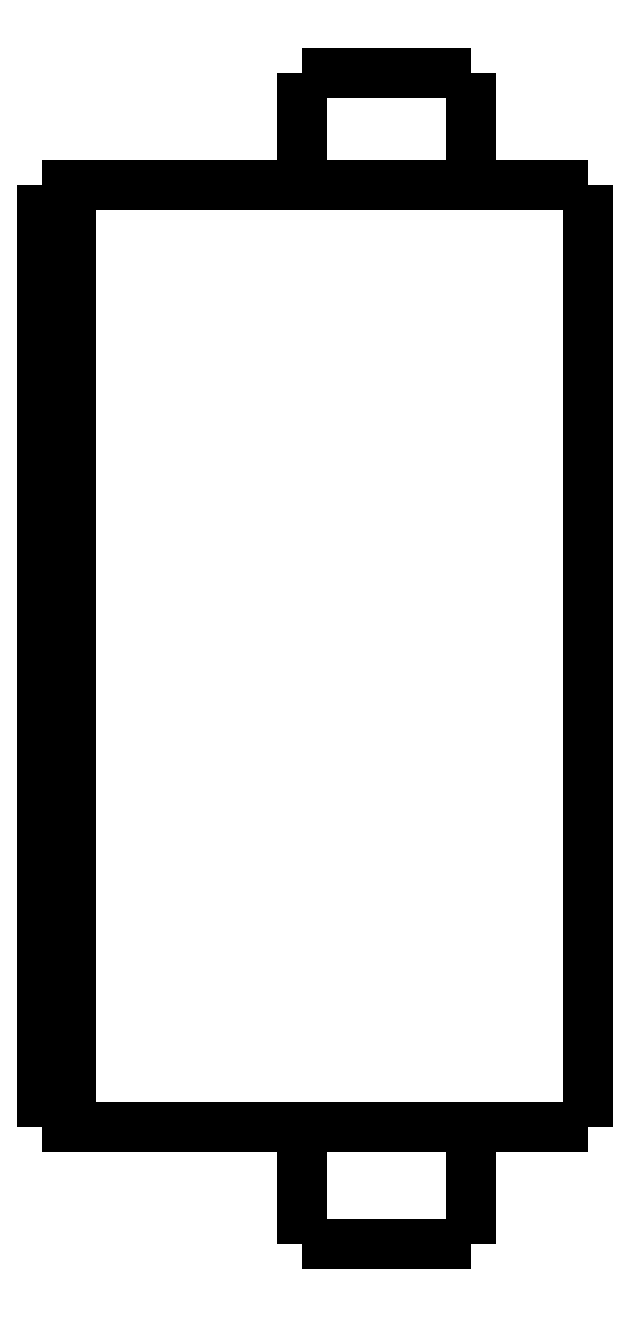
<metadata>
{"format":"dxf","ext":"dxf","renderer":"ezdxf+matplotlib","layout":"modelspace","background":"white","min_lineweight":24,"dpi":150}
</metadata>
<code>
0
SECTION
2
ENTITIES
0
LWPOLYLINE
8
0
90
51
70
0
10
0
20
36.9
10
0
20
36.24
10
0
20
35.59
10
0
20
34.93
10
0
20
34.28
10
0
20
33.62
10
0
20
32.96
10
0
20
32.31
10
0
20
31.65
10
0
20
31
10
0
20
30.34
10
0
20
29.68
10
0
20
29.03
10
0
20
28.37
10
0
20
27.72
10
0
20
27.06
10
0
20
26.4
10
0
20
25.75
10
0
20
25.09
10
0
20
24.44
10
0
20
23.78
10
0
20
23.12
10
0
20
22.47
10
0
20
21.81
10
0
20
21.16
10
0
20
20.5
10
0
20
19.84
10
0
20
19.19
10
0
20
18.53
10
0
20
17.88
10
0
20
17.22
10
0
20
16.56
10
0
20
15.91
10
0
20
15.25
10
0
20
14.6
10
0
20
13.94
10
0
20
13.28
10
0
20
12.63
10
0
20
11.97
10
0
20
11.32
10
0
20
10.66
10
0
20
10
10
0
20
9.348
10
0
20
8.692
10
0
20
8.036
10
0
20
7.38
10
0
20
6.724
10
0
20
6.068
10
0
20
5.412
10
0
20
4.756
10
0
20
4.1
0
LWPOLYLINE
8
0
90
51
70
0
10
-9.95
20
4.1
10
-9.95
20
4.018
10
-9.95
20
3.936
10
-9.95
20
3.854
10
-9.95
20
3.772
10
-9.95
20
3.69
10
-9.95
20
3.608
10
-9.95
20
3.526
10
-9.95
20
3.444
10
-9.95
20
3.362
10
-9.95
20
3.28
10
-9.95
20
3.198
10
-9.95
20
3.116
10
-9.95
20
3.034
10
-9.95
20
2.952
10
-9.95
20
2.87
10
-9.95
20
2.788
10
-9.95
20
2.706
10
-9.95
20
2.624
10
-9.95
20
2.542
10
-9.95
20
2.46
10
-9.95
20
2.378
10
-9.95
20
2.296
10
-9.95
20
2.214
10
-9.95
20
2.132
10
-9.95
20
2.05
10
-9.95
20
1.968
10
-9.95
20
1.886
10
-9.95
20
1.804
10
-9.95
20
1.722
10
-9.95
20
1.64
10
-9.95
20
1.558
10
-9.95
20
1.476
10
-9.95
20
1.394
10
-9.95
20
1.312
10
-9.95
20
1.23
10
-9.95
20
1.148
10
-9.95
20
1.066
10
-9.95
20
0.984
10
-9.95
20
0.902
10
-9.95
20
0.82
10
-9.95
20
0.738
10
-9.95
20
0.656
10
-9.95
20
0.574
10
-9.95
20
0.492
10
-9.95
20
0.41
10
-9.95
20
0.328
10
-9.95
20
0.246
10
-9.95
20
0.164
10
-9.95
20
0.082
10
-9.95
20
0
0
LWPOLYLINE
8
0
90
51
70
0
10
-4.05
20
4.1
10
-4.05
20
4.018
10
-4.05
20
3.936
10
-4.05
20
3.854
10
-4.05
20
3.772
10
-4.05
20
3.69
10
-4.05
20
3.608
10
-4.05
20
3.526
10
-4.05
20
3.444
10
-4.05
20
3.362
10
-4.05
20
3.28
10
-4.05
20
3.198
10
-4.05
20
3.116
10
-4.05
20
3.034
10
-4.05
20
2.952
10
-4.05
20
2.87
10
-4.05
20
2.788
10
-4.05
20
2.706
10
-4.05
20
2.624
10
-4.05
20
2.542
10
-4.05
20
2.46
10
-4.05
20
2.378
10
-4.05
20
2.296
10
-4.05
20
2.214
10
-4.05
20
2.132
10
-4.05
20
2.05
10
-4.05
20
1.968
10
-4.05
20
1.886
10
-4.05
20
1.804
10
-4.05
20
1.722
10
-4.05
20
1.64
10
-4.05
20
1.558
10
-4.05
20
1.476
10
-4.05
20
1.394
10
-4.05
20
1.312
10
-4.05
20
1.23
10
-4.05
20
1.148
10
-4.05
20
1.066
10
-4.05
20
0.984
10
-4.05
20
0.902
10
-4.05
20
0.82
10
-4.05
20
0.738
10
-4.05
20
0.656
10
-4.05
20
0.574
10
-4.05
20
0.492
10
-4.05
20
0.41
10
-4.05
20
0.328
10
-4.05
20
0.246
10
-4.05
20
0.164
10
-4.05
20
0.082
10
-4.05
20
0
0
LWPOLYLINE
8
0
90
51
70
0
10
-9.95
20
40.8
10
-9.95
20
40.72
10
-9.95
20
40.64
10
-9.95
20
40.57
10
-9.95
20
40.49
10
-9.95
20
40.41
10
-9.95
20
40.33
10
-9.95
20
40.25
10
-9.95
20
40.18
10
-9.95
20
40.1
10
-9.95
20
40.02
10
-9.95
20
39.94
10
-9.95
20
39.86
10
-9.95
20
39.79
10
-9.95
20
39.71
10
-9.95
20
39.63
10
-9.95
20
39.55
10
-9.95
20
39.47
10
-9.95
20
39.4
10
-9.95
20
39.32
10
-9.95
20
39.24
10
-9.95
20
39.16
10
-9.95
20
39.08
10
-9.95
20
39.01
10
-9.95
20
38.93
10
-9.95
20
38.85
10
-9.95
20
38.77
10
-9.95
20
38.69
10
-9.95
20
38.62
10
-9.95
20
38.54
10
-9.95
20
38.46
10
-9.95
20
38.38
10
-9.95
20
38.3
10
-9.95
20
38.23
10
-9.95
20
38.15
10
-9.95
20
38.07
10
-9.95
20
37.99
10
-9.95
20
37.91
10
-9.95
20
37.84
10
-9.95
20
37.76
10
-9.95
20
37.68
10
-9.95
20
37.6
10
-9.95
20
37.52
10
-9.95
20
37.45
10
-9.95
20
37.37
10
-9.95
20
37.29
10
-9.95
20
37.21
10
-9.95
20
37.13
10
-9.95
20
37.06
10
-9.95
20
36.98
10
-9.95
20
36.9
0
LWPOLYLINE
8
0
90
51
70
0
10
-4.05
20
40.8
10
-4.05
20
40.72
10
-4.05
20
40.64
10
-4.05
20
40.57
10
-4.05
20
40.49
10
-4.05
20
40.41
10
-4.05
20
40.33
10
-4.05
20
40.25
10
-4.05
20
40.18
10
-4.05
20
40.1
10
-4.05
20
40.02
10
-4.05
20
39.94
10
-4.05
20
39.86
10
-4.05
20
39.79
10
-4.05
20
39.71
10
-4.05
20
39.63
10
-4.05
20
39.55
10
-4.05
20
39.47
10
-4.05
20
39.4
10
-4.05
20
39.32
10
-4.05
20
39.24
10
-4.05
20
39.16
10
-4.05
20
39.08
10
-4.05
20
39.01
10
-4.05
20
38.93
10
-4.05
20
38.85
10
-4.05
20
38.77
10
-4.05
20
38.69
10
-4.05
20
38.62
10
-4.05
20
38.54
10
-4.05
20
38.46
10
-4.05
20
38.38
10
-4.05
20
38.3
10
-4.05
20
38.23
10
-4.05
20
38.15
10
-4.05
20
38.07
10
-4.05
20
37.99
10
-4.05
20
37.91
10
-4.05
20
37.84
10
-4.05
20
37.76
10
-4.05
20
37.68
10
-4.05
20
37.6
10
-4.05
20
37.52
10
-4.05
20
37.45
10
-4.05
20
37.37
10
-4.05
20
37.29
10
-4.05
20
37.21
10
-4.05
20
37.13
10
-4.05
20
37.06
10
-4.05
20
36.98
10
-4.05
20
36.9
0
LWPOLYLINE
8
0
90
51
70
0
10
-13.45
20
36.9
10
-13.27
20
36.9
10
-13.08
20
36.9
10
-12.9
20
36.9
10
-12.69
20
36.9
10
-12.45
20
36.9
10
-12.2
20
36.9
10
-11.96
20
36.9
10
-11.67
20
36.9
10
-11.37
20
36.9
10
-11.07
20
36.9
10
-10.76
20
36.9
10
-10.42
20
36.9
10
-10.08
20
36.9
10
-9.745
20
36.9
10
-9.385
20
36.9
10
-9.018
20
36.9
10
-8.651
20
36.9
10
-8.281
20
36.9
10
-7.9
20
36.9
10
-7.518
20
36.9
10
-7.137
20
36.9
10
-6.755
20
36.9
10
-6.374
20
36.9
10
-5.993
20
36.9
10
-5.611
20
36.9
10
-5.245
20
36.9
10
-4.878
20
36.9
10
-4.512
20
36.9
10
-4.158
20
36.9
10
-3.82
20
36.9
10
-3.483
20
36.9
10
-3.145
20
36.9
10
-2.844
20
36.9
10
-2.548
20
36.9
10
-2.252
20
36.9
10
-1.971
20
36.9
10
-1.729
20
36.9
10
-1.486
20
36.9
10
-1.243
20
36.9
10
-1.045
20
36.9
10
-0.8651
20
36.9
10
-0.6848
20
36.9
10
-0.5144
20
36.9
10
-0.4034
20
36.9
10
-0.2924
20
36.9
10
-0.1814
20
36.9
10
-0.1124
20
36.9
10
-0.07495
20
36.9
10
-0.03748
20
36.9
10
0
20
36.9
0
LWPOLYLINE
8
0
90
51
70
0
10
-13.45
20
4.1
10
-13.27
20
4.1
10
-13.08
20
4.1
10
-12.9
20
4.1
10
-12.69
20
4.1
10
-12.45
20
4.1
10
-12.2
20
4.1
10
-11.96
20
4.1
10
-11.67
20
4.1
10
-11.37
20
4.1
10
-11.07
20
4.1
10
-10.76
20
4.1
10
-10.42
20
4.1
10
-10.08
20
4.1
10
-9.745
20
4.1
10
-9.385
20
4.1
10
-9.018
20
4.1
10
-8.651
20
4.1
10
-8.281
20
4.1
10
-7.9
20
4.1
10
-7.518
20
4.1
10
-7.137
20
4.1
10
-6.755
20
4.1
10
-6.374
20
4.1
10
-5.993
20
4.1
10
-5.611
20
4.1
10
-5.245
20
4.1
10
-4.878
20
4.1
10
-4.512
20
4.1
10
-4.158
20
4.1
10
-3.82
20
4.1
10
-3.483
20
4.1
10
-3.145
20
4.1
10
-2.844
20
4.1
10
-2.548
20
4.1
10
-2.252
20
4.1
10
-1.971
20
4.1
10
-1.729
20
4.1
10
-1.486
20
4.1
10
-1.243
20
4.1
10
-1.045
20
4.1
10
-0.8651
20
4.1
10
-0.6848
20
4.1
10
-0.5144
20
4.1
10
-0.4034
20
4.1
10
-0.2924
20
4.1
10
-0.1814
20
4.1
10
-0.1124
20
4.1
10
-0.07495
20
4.1
10
-0.03748
20
4.1
10
0
20
4.1
0
LWPOLYLINE
8
0
90
51
70
0
10
-18
20
36.9
10
-17.95
20
36.9
10
-17.89
20
36.9
10
-17.84
20
36.9
10
-17.78
20
36.9
10
-17.73
20
36.9
10
-17.67
20
36.9
10
-17.62
20
36.9
10
-17.57
20
36.9
10
-17.51
20
36.9
10
-17.46
20
36.9
10
-17.4
20
36.9
10
-17.35
20
36.9
10
-17.3
20
36.9
10
-17.24
20
36.9
10
-17.19
20
36.9
10
-17.13
20
36.9
10
-17.08
20
36.9
10
-17.02
20
36.9
10
-16.97
20
36.9
10
-16.92
20
36.9
10
-16.86
20
36.9
10
-16.81
20
36.9
10
-16.75
20
36.9
10
-16.7
20
36.9
10
-16.65
20
36.9
10
-16.59
20
36.9
10
-16.54
20
36.9
10
-16.48
20
36.9
10
-16.43
20
36.9
10
-16.37
20
36.9
10
-16.32
20
36.9
10
-16.27
20
36.9
10
-16.21
20
36.9
10
-16.16
20
36.9
10
-16.1
20
36.9
10
-16.05
20
36.9
10
-16
20
36.9
10
-15.94
20
36.9
10
-15.89
20
36.9
10
-15.83
20
36.9
10
-15.78
20
36.9
10
-15.72
20
36.9
10
-15.67
20
36.9
10
-15.62
20
36.9
10
-15.56
20
36.9
10
-15.51
20
36.9
10
-15.45
20
36.9
10
-15.4
20
36.9
10
-15.35
20
36.9
10
-15.29
20
36.9
0
LWPOLYLINE
8
0
90
51
70
0
10
-18
20
36.9
10
-18
20
36.24
10
-18
20
35.59
10
-18
20
34.93
10
-18
20
34.28
10
-18
20
33.62
10
-18
20
32.96
10
-18
20
32.31
10
-18
20
31.65
10
-18
20
31
10
-18
20
30.34
10
-18
20
29.68
10
-18
20
29.03
10
-18
20
28.37
10
-18
20
27.72
10
-18
20
27.06
10
-18
20
26.4
10
-18
20
25.75
10
-18
20
25.09
10
-18
20
24.44
10
-18
20
23.78
10
-18
20
23.12
10
-18
20
22.47
10
-18
20
21.81
10
-18
20
21.16
10
-18
20
20.5
10
-18
20
19.84
10
-18
20
19.19
10
-18
20
18.53
10
-18
20
17.88
10
-18
20
17.22
10
-18
20
16.56
10
-18
20
15.91
10
-18
20
15.25
10
-18
20
14.6
10
-18
20
13.94
10
-18
20
13.28
10
-18
20
12.63
10
-18
20
11.97
10
-18
20
11.32
10
-18
20
10.66
10
-18
20
10
10
-18
20
9.348
10
-18
20
8.692
10
-18
20
8.036
10
-18
20
7.38
10
-18
20
6.724
10
-18
20
6.068
10
-18
20
5.412
10
-18
20
4.756
10
-18
20
4.1
0
LWPOLYLINE
8
0
90
51
70
0
10
-18
20
4.1
10
-17.95
20
4.1
10
-17.89
20
4.1
10
-17.84
20
4.1
10
-17.78
20
4.1
10
-17.73
20
4.1
10
-17.67
20
4.1
10
-17.62
20
4.1
10
-17.57
20
4.1
10
-17.51
20
4.1
10
-17.46
20
4.1
10
-17.4
20
4.1
10
-17.35
20
4.1
10
-17.3
20
4.1
10
-17.24
20
4.1
10
-17.19
20
4.1
10
-17.13
20
4.1
10
-17.08
20
4.1
10
-17.02
20
4.1
10
-16.97
20
4.1
10
-16.92
20
4.1
10
-16.86
20
4.1
10
-16.81
20
4.1
10
-16.75
20
4.1
10
-16.7
20
4.1
10
-16.65
20
4.1
10
-16.59
20
4.1
10
-16.54
20
4.1
10
-16.48
20
4.1
10
-16.43
20
4.1
10
-16.37
20
4.1
10
-16.32
20
4.1
10
-16.27
20
4.1
10
-16.21
20
4.1
10
-16.16
20
4.1
10
-16.1
20
4.1
10
-16.05
20
4.1
10
-16
20
4.1
10
-15.94
20
4.1
10
-15.89
20
4.1
10
-15.83
20
4.1
10
-15.78
20
4.1
10
-15.72
20
4.1
10
-15.67
20
4.1
10
-15.62
20
4.1
10
-15.56
20
4.1
10
-15.51
20
4.1
10
-15.45
20
4.1
10
-15.4
20
4.1
10
-15.35
20
4.1
10
-15.29
20
4.1
0
LWPOLYLINE
8
0
90
51
70
0
10
-19
20
4.1
10
-19
20
4.756
10
-19
20
5.412
10
-19
20
6.068
10
-19
20
6.724
10
-19
20
7.38
10
-19
20
8.036
10
-19
20
8.692
10
-19
20
9.348
10
-19
20
10
10
-19
20
10.66
10
-19
20
11.32
10
-19
20
11.97
10
-19
20
12.63
10
-19
20
13.28
10
-19
20
13.94
10
-19
20
14.6
10
-19
20
15.25
10
-19
20
15.91
10
-19
20
16.56
10
-19
20
17.22
10
-19
20
17.88
10
-19
20
18.53
10
-19
20
19.19
10
-19
20
19.84
10
-19
20
20.5
10
-19
20
21.16
10
-19
20
21.81
10
-19
20
22.47
10
-19
20
23.12
10
-19
20
23.78
10
-19
20
24.44
10
-19
20
25.09
10
-19
20
25.75
10
-19
20
26.4
10
-19
20
27.06
10
-19
20
27.72
10
-19
20
28.37
10
-19
20
29.03
10
-19
20
29.68
10
-19
20
30.34
10
-19
20
31
10
-19
20
31.65
10
-19
20
32.31
10
-19
20
32.96
10
-19
20
33.62
10
-19
20
34.28
10
-19
20
34.93
10
-19
20
35.59
10
-19
20
36.24
10
-19
20
36.9
0
LWPOLYLINE
8
0
90
51
70
0
10
-19
20
36.9
10
-18.98
20
36.9
10
-18.96
20
36.9
10
-18.94
20
36.9
10
-18.92
20
36.9
10
-18.9
20
36.9
10
-18.88
20
36.9
10
-18.86
20
36.9
10
-18.84
20
36.9
10
-18.82
20
36.9
10
-18.8
20
36.9
10
-18.78
20
36.9
10
-18.76
20
36.9
10
-18.74
20
36.9
10
-18.72
20
36.9
10
-18.7
20
36.9
10
-18.68
20
36.9
10
-18.66
20
36.9
10
-18.64
20
36.9
10
-18.62
20
36.9
10
-18.6
20
36.9
10
-18.58
20
36.9
10
-18.56
20
36.9
10
-18.54
20
36.9
10
-18.52
20
36.9
10
-18.5
20
36.9
10
-18.48
20
36.9
10
-18.46
20
36.9
10
-18.44
20
36.9
10
-18.42
20
36.9
10
-18.4
20
36.9
10
-18.38
20
36.9
10
-18.36
20
36.9
10
-18.34
20
36.9
10
-18.32
20
36.9
10
-18.3
20
36.9
10
-18.28
20
36.9
10
-18.26
20
36.9
10
-18.24
20
36.9
10
-18.22
20
36.9
10
-18.2
20
36.9
10
-18.18
20
36.9
10
-18.16
20
36.9
10
-18.14
20
36.9
10
-18.12
20
36.9
10
-18.1
20
36.9
10
-18.08
20
36.9
10
-18.06
20
36.9
10
-18.04
20
36.9
10
-18.02
20
36.9
10
-18
20
36.9
0
LWPOLYLINE
8
0
90
51
70
0
10
-15.29
20
36.9
10
-15.24
20
36.9
10
-15.2
20
36.9
10
-15.15
20
36.9
10
-15.1
20
36.9
10
-15.06
20
36.9
10
-15.01
20
36.9
10
-14.97
20
36.9
10
-14.92
20
36.9
10
-14.87
20
36.9
10
-14.83
20
36.9
10
-14.78
20
36.9
10
-14.74
20
36.9
10
-14.69
20
36.9
10
-14.65
20
36.9
10
-14.6
20
36.9
10
-14.56
20
36.9
10
-14.52
20
36.9
10
-14.47
20
36.9
10
-14.43
20
36.9
10
-14.39
20
36.9
10
-14.35
20
36.9
10
-14.31
20
36.9
10
-14.27
20
36.9
10
-14.23
20
36.9
10
-14.19
20
36.9
10
-14.15
20
36.9
10
-14.11
20
36.9
10
-14.07
20
36.9
10
-14.04
20
36.9
10
-14
20
36.9
10
-13.96
20
36.9
10
-13.93
20
36.9
10
-13.9
20
36.9
10
-13.86
20
36.9
10
-13.83
20
36.9
10
-13.8
20
36.9
10
-13.77
20
36.9
10
-13.74
20
36.9
10
-13.71
20
36.9
10
-13.68
20
36.9
10
-13.65
20
36.9
10
-13.63
20
36.9
10
-13.6
20
36.9
10
-13.58
20
36.9
10
-13.55
20
36.9
10
-13.53
20
36.9
10
-13.51
20
36.9
10
-13.49
20
36.9
10
-13.47
20
36.9
10
-13.45
20
36.9
0
LWPOLYLINE
8
0
90
51
70
0
10
-18
20
4.1
10
-18.02
20
4.1
10
-18.04
20
4.1
10
-18.06
20
4.1
10
-18.08
20
4.1
10
-18.1
20
4.1
10
-18.12
20
4.1
10
-18.14
20
4.1
10
-18.16
20
4.1
10
-18.18
20
4.1
10
-18.2
20
4.1
10
-18.22
20
4.1
10
-18.24
20
4.1
10
-18.26
20
4.1
10
-18.28
20
4.1
10
-18.3
20
4.1
10
-18.32
20
4.1
10
-18.34
20
4.1
10
-18.36
20
4.1
10
-18.38
20
4.1
10
-18.4
20
4.1
10
-18.42
20
4.1
10
-18.44
20
4.1
10
-18.46
20
4.1
10
-18.48
20
4.1
10
-18.5
20
4.1
10
-18.52
20
4.1
10
-18.54
20
4.1
10
-18.56
20
4.1
10
-18.58
20
4.1
10
-18.6
20
4.1
10
-18.62
20
4.1
10
-18.64
20
4.1
10
-18.66
20
4.1
10
-18.68
20
4.1
10
-18.7
20
4.1
10
-18.72
20
4.1
10
-18.74
20
4.1
10
-18.76
20
4.1
10
-18.78
20
4.1
10
-18.8
20
4.1
10
-18.82
20
4.1
10
-18.84
20
4.1
10
-18.86
20
4.1
10
-18.88
20
4.1
10
-18.9
20
4.1
10
-18.92
20
4.1
10
-18.94
20
4.1
10
-18.96
20
4.1
10
-18.98
20
4.1
10
-19
20
4.1
0
LWPOLYLINE
8
0
90
51
70
0
10
-13.45
20
4.1
10
-13.47
20
4.1
10
-13.49
20
4.1
10
-13.51
20
4.1
10
-13.53
20
4.1
10
-13.55
20
4.1
10
-13.58
20
4.1
10
-13.6
20
4.1
10
-13.63
20
4.1
10
-13.65
20
4.1
10
-13.68
20
4.1
10
-13.71
20
4.1
10
-13.74
20
4.1
10
-13.77
20
4.1
10
-13.8
20
4.1
10
-13.83
20
4.1
10
-13.86
20
4.1
10
-13.9
20
4.1
10
-13.93
20
4.1
10
-13.96
20
4.1
10
-14
20
4.1
10
-14.04
20
4.1
10
-14.07
20
4.1
10
-14.11
20
4.1
10
-14.15
20
4.1
10
-14.19
20
4.1
10
-14.23
20
4.1
10
-14.27
20
4.1
10
-14.31
20
4.1
10
-14.35
20
4.1
10
-14.39
20
4.1
10
-14.43
20
4.1
10
-14.47
20
4.1
10
-14.52
20
4.1
10
-14.56
20
4.1
10
-14.6
20
4.1
10
-14.65
20
4.1
10
-14.69
20
4.1
10
-14.74
20
4.1
10
-14.78
20
4.1
10
-14.83
20
4.1
10
-14.87
20
4.1
10
-14.92
20
4.1
10
-14.97
20
4.1
10
-15.01
20
4.1
10
-15.06
20
4.1
10
-15.1
20
4.1
10
-15.15
20
4.1
10
-15.2
20
4.1
10
-15.24
20
4.1
10
-15.29
20
4.1
0
LWPOLYLINE
8
0
90
51
70
0
10
-4.05
20
0
10
-4.055
20
0
10
-4.06
20
0
10
-4.066
20
0
10
-4.075
20
0
10
-4.091
20
0
10
-4.106
20
0
10
-4.122
20
0
10
-4.146
20
0
10
-4.172
20
0
10
-4.197
20
0
10
-4.226
20
0
10
-4.261
20
0
10
-4.297
20
0
10
-4.332
20
0
10
-4.374
20
0
10
-4.419
20
0
10
-4.464
20
0
10
-4.51
20
0
10
-4.563
20
0
10
-4.617
20
0
10
-4.671
20
0
10
-4.729
20
0
10
-4.791
20
0
10
-4.852
20
0
10
-4.914
20
0
10
-4.983
20
0
10
-5.052
20
0
10
-5.121
20
0
10
-5.193
20
0
10
-5.269
20
0
10
-5.344
20
0
10
-5.42
20
0
10
-5.5
20
0
10
-5.581
20
0
10
-5.662
20
0
10
-5.744
20
0
10
-5.83
20
0
10
-5.916
20
0
10
-6.001
20
0
10
-6.089
20
0
10
-6.178
20
0
10
-6.267
20
0
10
-6.357
20
0
10
-6.448
20
0
10
-6.539
20
0
10
-6.631
20
0
10
-6.723
20
0
10
-6.815
20
0
10
-6.908
20
0
10
-7
20
0
0
LWPOLYLINE
8
0
90
51
70
0
10
-7
20
0
10
-7.092
20
0
10
-7.185
20
0
10
-7.277
20
0
10
-7.369
20
0
10
-7.461
20
0
10
-7.552
20
0
10
-7.643
20
0
10
-7.733
20
0
10
-7.822
20
0
10
-7.911
20
0
10
-7.999
20
0
10
-8.084
20
0
10
-8.17
20
0
10
-8.256
20
0
10
-8.338
20
0
10
-8.419
20
0
10
-8.5
20
0
10
-8.58
20
0
10
-8.656
20
0
10
-8.731
20
0
10
-8.807
20
0
10
-8.879
20
0
10
-8.948
20
0
10
-9.017
20
0
10
-9.086
20
0
10
-9.148
20
0
10
-9.209
20
0
10
-9.271
20
0
10
-9.329
20
0
10
-9.383
20
0
10
-9.437
20
0
10
-9.49
20
0
10
-9.536
20
0
10
-9.581
20
0
10
-9.626
20
0
10
-9.668
20
0
10
-9.703
20
0
10
-9.739
20
0
10
-9.774
20
0
10
-9.803
20
0
10
-9.828
20
0
10
-9.854
20
0
10
-9.878
20
0
10
-9.894
20
0
10
-9.909
20
0
10
-9.925
20
0
10
-9.934
20
0
10
-9.94
20
0
10
-9.945
20
0
10
-9.95
20
0
0
LWPOLYLINE
8
0
90
51
70
0
10
-4.05
20
40.8
10
-4.055
20
40.8
10
-4.06
20
40.8
10
-4.066
20
40.8
10
-4.075
20
40.8
10
-4.091
20
40.8
10
-4.106
20
40.8
10
-4.122
20
40.8
10
-4.146
20
40.8
10
-4.172
20
40.8
10
-4.197
20
40.8
10
-4.226
20
40.8
10
-4.261
20
40.8
10
-4.297
20
40.8
10
-4.332
20
40.8
10
-4.374
20
40.8
10
-4.419
20
40.8
10
-4.464
20
40.8
10
-4.51
20
40.8
10
-4.563
20
40.8
10
-4.617
20
40.8
10
-4.671
20
40.8
10
-4.729
20
40.8
10
-4.791
20
40.8
10
-4.852
20
40.8
10
-4.914
20
40.8
10
-4.983
20
40.8
10
-5.052
20
40.8
10
-5.121
20
40.8
10
-5.193
20
40.8
10
-5.269
20
40.8
10
-5.344
20
40.8
10
-5.42
20
40.8
10
-5.5
20
40.8
10
-5.581
20
40.8
10
-5.662
20
40.8
10
-5.744
20
40.8
10
-5.83
20
40.8
10
-5.916
20
40.8
10
-6.001
20
40.8
10
-6.089
20
40.8
10
-6.178
20
40.8
10
-6.267
20
40.8
10
-6.357
20
40.8
10
-6.448
20
40.8
10
-6.539
20
40.8
10
-6.631
20
40.8
10
-6.723
20
40.8
10
-6.815
20
40.8
10
-6.908
20
40.8
10
-7
20
40.8
0
LWPOLYLINE
8
0
90
51
70
0
10
-7
20
40.8
10
-7.092
20
40.8
10
-7.185
20
40.8
10
-7.277
20
40.8
10
-7.369
20
40.8
10
-7.461
20
40.8
10
-7.552
20
40.8
10
-7.643
20
40.8
10
-7.733
20
40.8
10
-7.822
20
40.8
10
-7.911
20
40.8
10
-7.999
20
40.8
10
-8.084
20
40.8
10
-8.17
20
40.8
10
-8.256
20
40.8
10
-8.338
20
40.8
10
-8.419
20
40.8
10
-8.5
20
40.8
10
-8.58
20
40.8
10
-8.656
20
40.8
10
-8.731
20
40.8
10
-8.807
20
40.8
10
-8.879
20
40.8
10
-8.948
20
40.8
10
-9.017
20
40.8
10
-9.086
20
40.8
10
-9.148
20
40.8
10
-9.209
20
40.8
10
-9.271
20
40.8
10
-9.329
20
40.8
10
-9.383
20
40.8
10
-9.437
20
40.8
10
-9.49
20
40.8
10
-9.536
20
40.8
10
-9.581
20
40.8
10
-9.626
20
40.8
10
-9.668
20
40.8
10
-9.703
20
40.8
10
-9.739
20
40.8
10
-9.774
20
40.8
10
-9.803
20
40.8
10
-9.828
20
40.8
10
-9.854
20
40.8
10
-9.878
20
40.8
10
-9.894
20
40.8
10
-9.909
20
40.8
10
-9.925
20
40.8
10
-9.934
20
40.8
10
-9.94
20
40.8
10
-9.945
20
40.8
10
-9.95
20
40.8
0
ENDSEC
0
EOF

</code>
